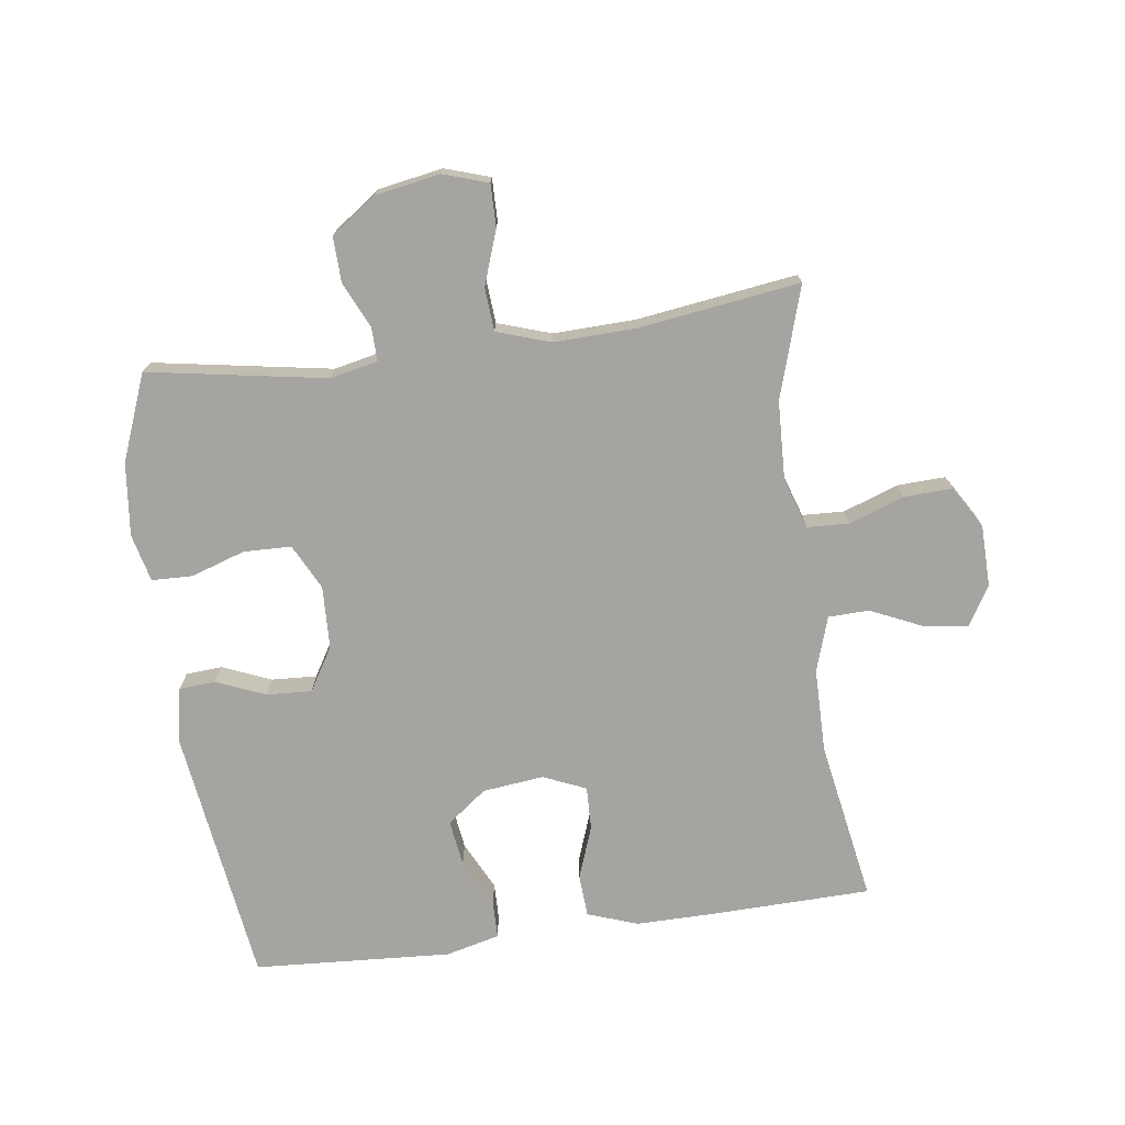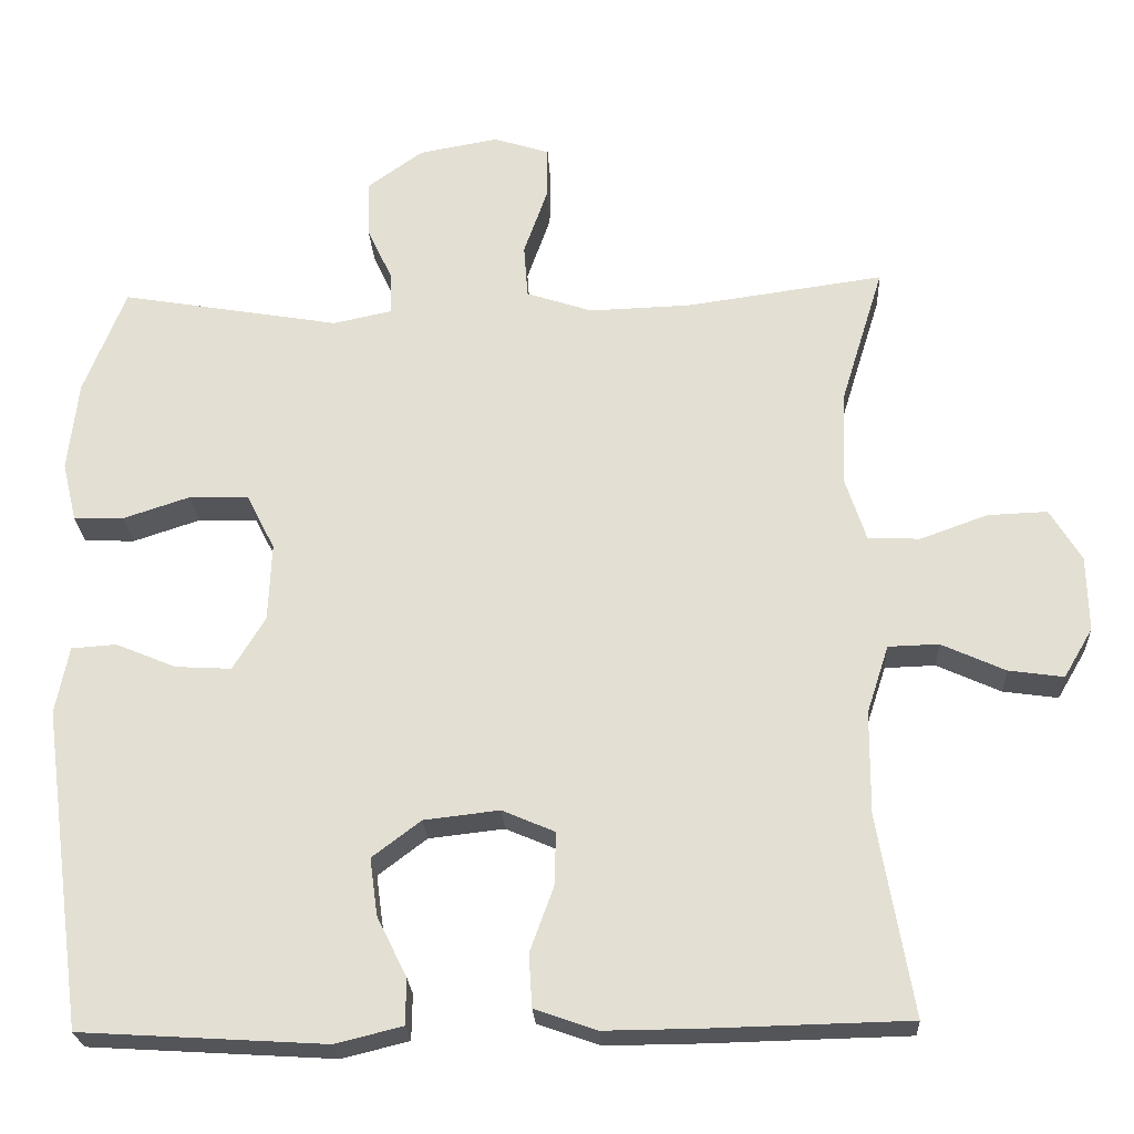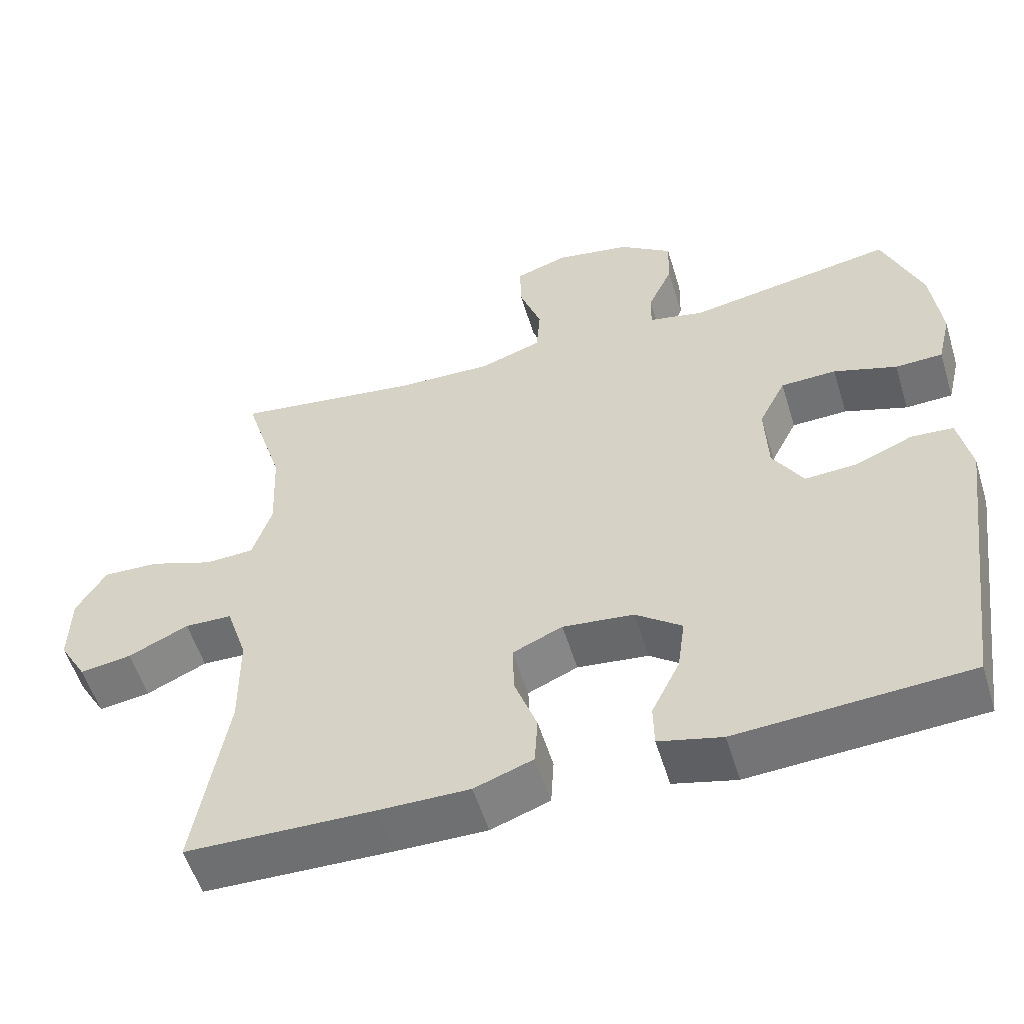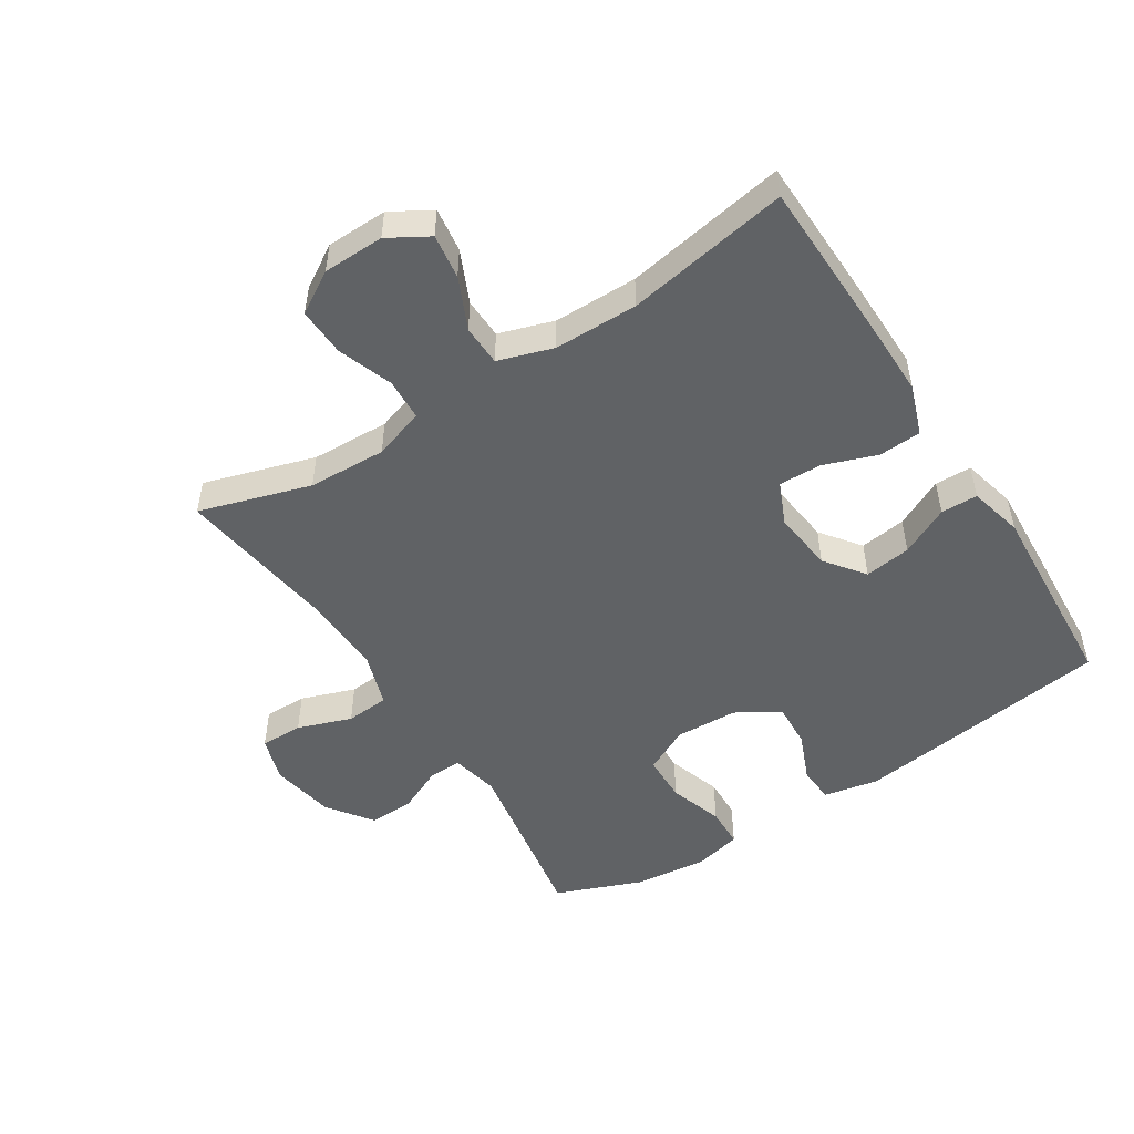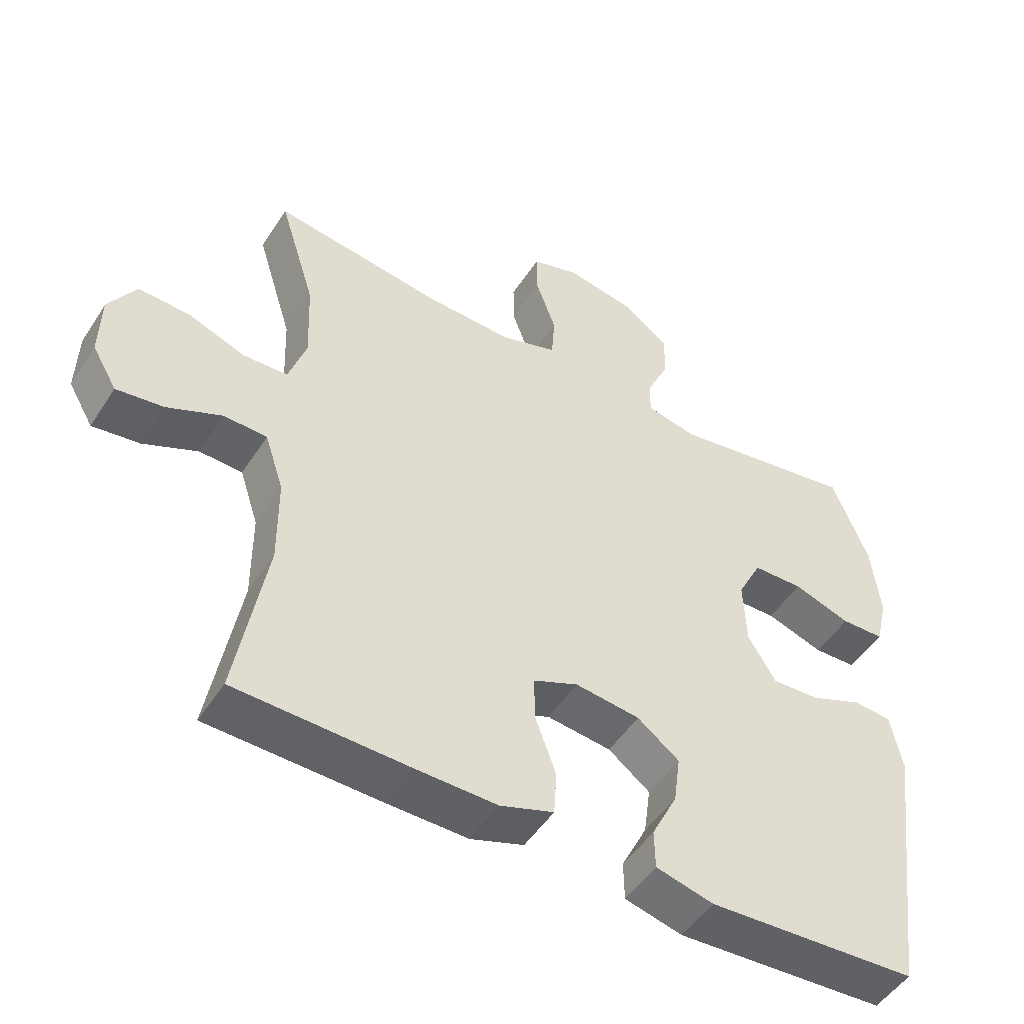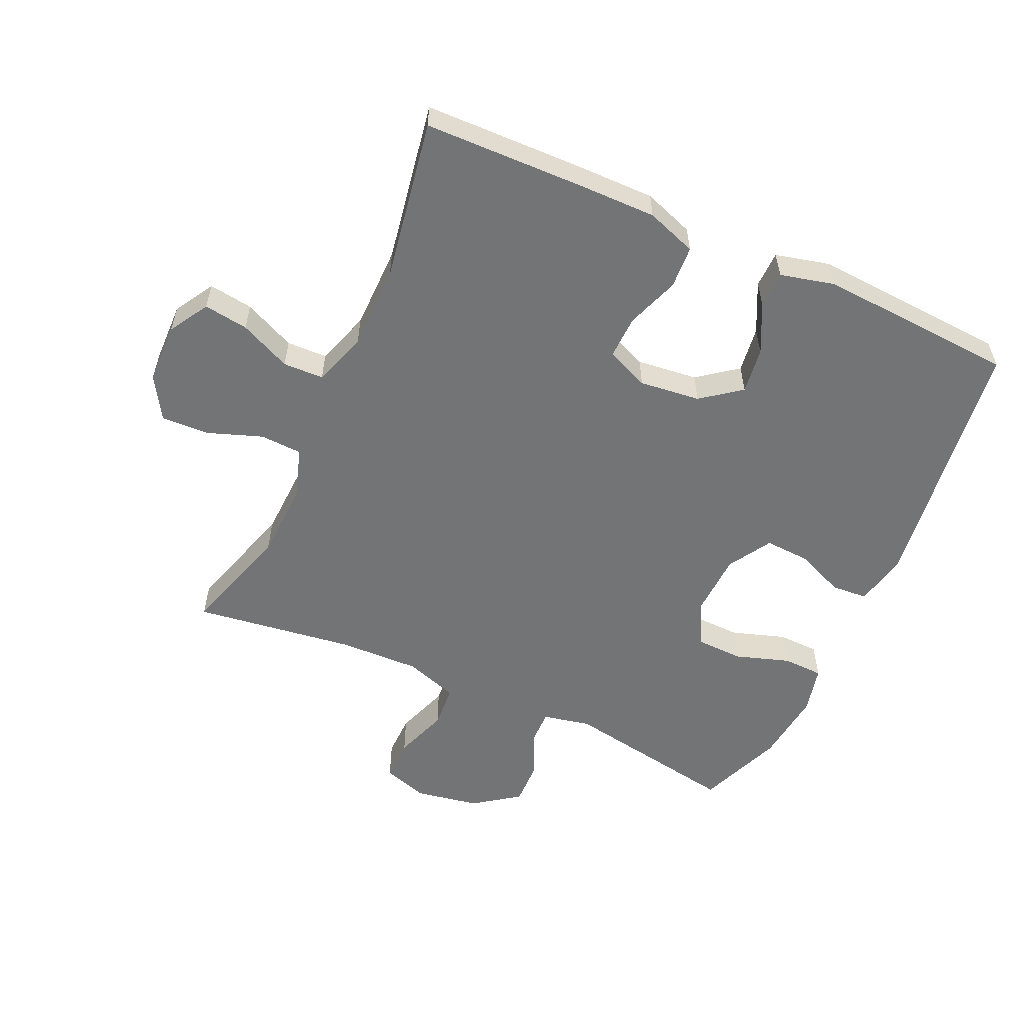
<metadata>
{"format":"obj","ext":"obj","renderer":"f3d","projection":"perspective","resolution":1024,"background":"white","views":[{"elev":-73.3,"azim":7.8,"up":"+Y"},{"elev":-24.3,"azim":3.0,"up":"+Z"},{"elev":-55.0,"azim":-163.0,"up":"+Z"},{"elev":-50.5,"azim":122.6,"up":"+Y"},{"elev":-50.0,"azim":148.2,"up":"+Z"},{"elev":-56.2,"azim":155.6,"up":"+Y"}]}
</metadata>
<code>
v 0.5 0.07 -0.5
v 0.247 0.07 -0.506
v 0.125 0.07 -0.507
v 0.046 0.07 -0.479
v 0.042 0.07 -0.412
v 0.072 0.07 -0.329
v 0.074 0.07 -0.261
v 0.007 0.07 -0.232
v -0.089 0.07 -0.243
v -0.151 0.07 -0.29
v -0.141 0.07 -0.363
v -0.103 0.07 -0.44
v -0.104 0.07 -0.498
v -0.189 0.07 -0.519
v -0.5 0.07 -0.5
v -0.555 0.07 -0.093
v -0.538 0.07 -0.007
v -0.481 0.07 -0.003
v -0.404 0.07 -0.035
v -0.333 0.07 -0.039
v -0.292 0.07 0.029
v -0.288 0.07 0.128
v -0.324 0.07 0.199
v -0.399 0.07 0.201
v -0.484 0.07 0.173
v -0.548 0.07 0.175
v -0.566 0.07 0.25
v -0.553 0.07 0.365
v -0.5 0.07 0.5
v -0.221 0.07 0.452
v -0.146 0.07 0.468
v -0.147 0.07 0.52
v -0.18 0.07 0.592
v -0.182 0.07 0.663
v -0.111 0.07 0.714
v -0.01 0.07 0.732
v 0.061 0.07 0.709
v 0.06 0.07 0.642
v 0.03 0.07 0.557
v 0.035 0.07 0.489
v 0.119 0.07 0.461
v 0.247 0.07 0.465
v 0.5 0.07 0.5
v 0.446 0.07 0.325
v 0.441 0.07 0.202
v 0.467 0.07 0.122
v 0.533 0.07 0.119
v 0.619 0.07 0.15
v 0.695 0.07 0.153
v 0.735 0.07 0.087
v 0.737 0.07 -0.009
v 0.7 0.07 -0.072
v 0.63 0.07 -0.062
v 0.549 0.07 -0.025
v 0.485 0.07 -0.027
v 0.457 0.07 -0.113
v 0.456 0.07 -0.245
v 0.5 0 -0.5
v 0.247 0 -0.506
v 0.125 0 -0.507
v 0.046 0 -0.479
v 0.042 0 -0.412
v 0.072 0 -0.329
v 0.074 0 -0.261
v 0.007 0 -0.232
v -0.089 0 -0.243
v -0.151 0 -0.29
v -0.141 0 -0.363
v -0.103 0 -0.44
v -0.104 0 -0.498
v -0.189 0 -0.519
v -0.5 0 -0.5
v -0.555 0 -0.093
v -0.538 0 -0.007
v -0.481 0 -0.003
v -0.404 0 -0.035
v -0.333 0 -0.039
v -0.292 0 0.029
v -0.288 0 0.128
v -0.324 0 0.199
v -0.399 0 0.201
v -0.484 0 0.173
v -0.548 0 0.175
v -0.566 0 0.25
v -0.553 0 0.365
v -0.5 0 0.5
v -0.221 0 0.452
v -0.146 0 0.468
v -0.147 0 0.52
v -0.18 0 0.592
v -0.182 0 0.663
v -0.111 0 0.714
v -0.01 0 0.732
v 0.061 0 0.709
v 0.06 0 0.642
v 0.03 0 0.557
v 0.035 0 0.489
v 0.119 0 0.461
v 0.247 0 0.465
v 0.5 0 0.5
v 0.446 0 0.325
v 0.441 0 0.202
v 0.467 0 0.122
v 0.533 0 0.119
v 0.619 0 0.15
v 0.695 0 0.153
v 0.735 0 0.087
v 0.737 0 -0.009
v 0.7 0 -0.072
v 0.63 0 -0.062
v 0.549 0 -0.025
v 0.485 0 -0.027
v 0.457 0 -0.113
v 0.456 0 -0.245
f 52 53 54
f 51 52 54
f 50 51 54
f 49 50 54
f 48 49 54
f 47 48 54
f 46 47 54 55
f 45 46 55 56
f 42 43 44
f 41 42 44 45
f 45 56 57
f 41 45 57
f 40 41 57
f 37 38 39
f 36 37 39
f 35 36 39
f 34 35 39
f 33 34 39
f 32 33 39
f 31 32 39 40
f 28 29 30
f 27 28 30
f 26 27 30
f 25 26 30
f 24 25 30
f 30 31 40
f 24 30 40
f 23 24 40
f 17 18 19
f 16 17 19
f 15 16 19
f 14 15 19
f 13 14 19
f 12 13 19
f 11 12 19
f 10 11 19 20
f 9 10 20 21
f 4 5 6
f 3 4 6
f 2 3 6
f 1 2 6
f 57 1 6
f 57 6 7
f 57 7 8
f 40 57 8
f 23 40 8
f 22 23 8
f 8 9 21 22
f 111 110 109
f 111 109 108
f 111 108 107
f 111 107 106
f 111 106 105
f 111 105 104
f 112 111 104 103
f 113 112 103 102
f 101 100 99
f 102 101 99 98
f 114 113 102
f 114 102 98
f 114 98 97
f 96 95 94
f 96 94 93
f 96 93 92
f 96 92 91
f 96 91 90
f 96 90 89
f 97 96 89 88
f 87 86 85
f 87 85 84
f 87 84 83
f 87 83 82
f 87 82 81
f 97 88 87
f 97 87 81
f 97 81 80
f 76 75 74
f 76 74 73
f 76 73 72
f 76 72 71
f 76 71 70
f 76 70 69
f 76 69 68
f 77 76 68 67
f 78 77 67 66
f 63 62 61
f 63 61 60
f 63 60 59
f 63 59 58
f 63 58 114
f 64 63 114
f 65 64 114
f 65 114 97
f 65 97 80
f 65 80 79
f 79 78 66 65
f 1 58 59 2
f 2 59 60 3
f 3 60 61 4
f 4 61 62 5
f 5 62 63 6
f 6 63 64 7
f 7 64 65 8
f 8 65 66 9
f 9 66 67 10
f 10 67 68 11
f 11 68 69 12
f 12 69 70 13
f 13 70 71 14
f 14 71 72 15
f 15 72 73 16
f 16 73 74 17
f 17 74 75 18
f 18 75 76 19
f 19 76 77 20
f 20 77 78 21
f 21 78 79 22
f 22 79 80 23
f 23 80 81 24
f 24 81 82 25
f 25 82 83 26
f 26 83 84 27
f 27 84 85 28
f 28 85 86 29
f 29 86 87 30
f 30 87 88 31
f 31 88 89 32
f 32 89 90 33
f 33 90 91 34
f 34 91 92 35
f 35 92 93 36
f 36 93 94 37
f 37 94 95 38
f 38 95 96 39
f 39 96 97 40
f 40 97 98 41
f 41 98 99 42
f 42 99 100 43
f 43 100 101 44
f 44 101 102 45
f 45 102 103 46
f 46 103 104 47
f 47 104 105 48
f 48 105 106 49
f 49 106 107 50
f 50 107 108 51
f 51 108 109 52
f 52 109 110 53
f 53 110 111 54
f 54 111 112 55
f 55 112 113 56
f 56 113 114 57
f 57 114 58 1

</code>
